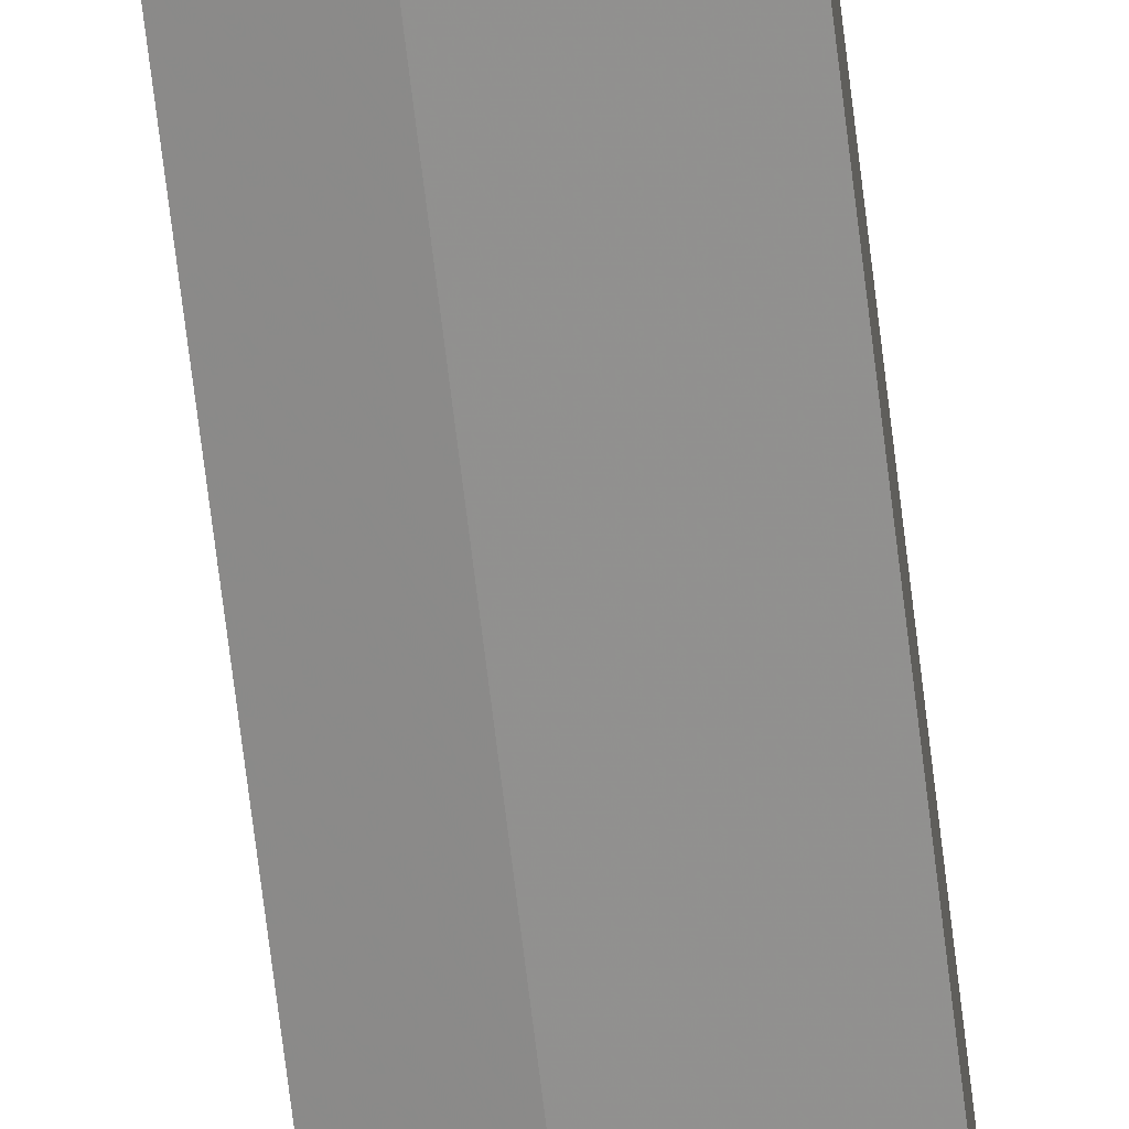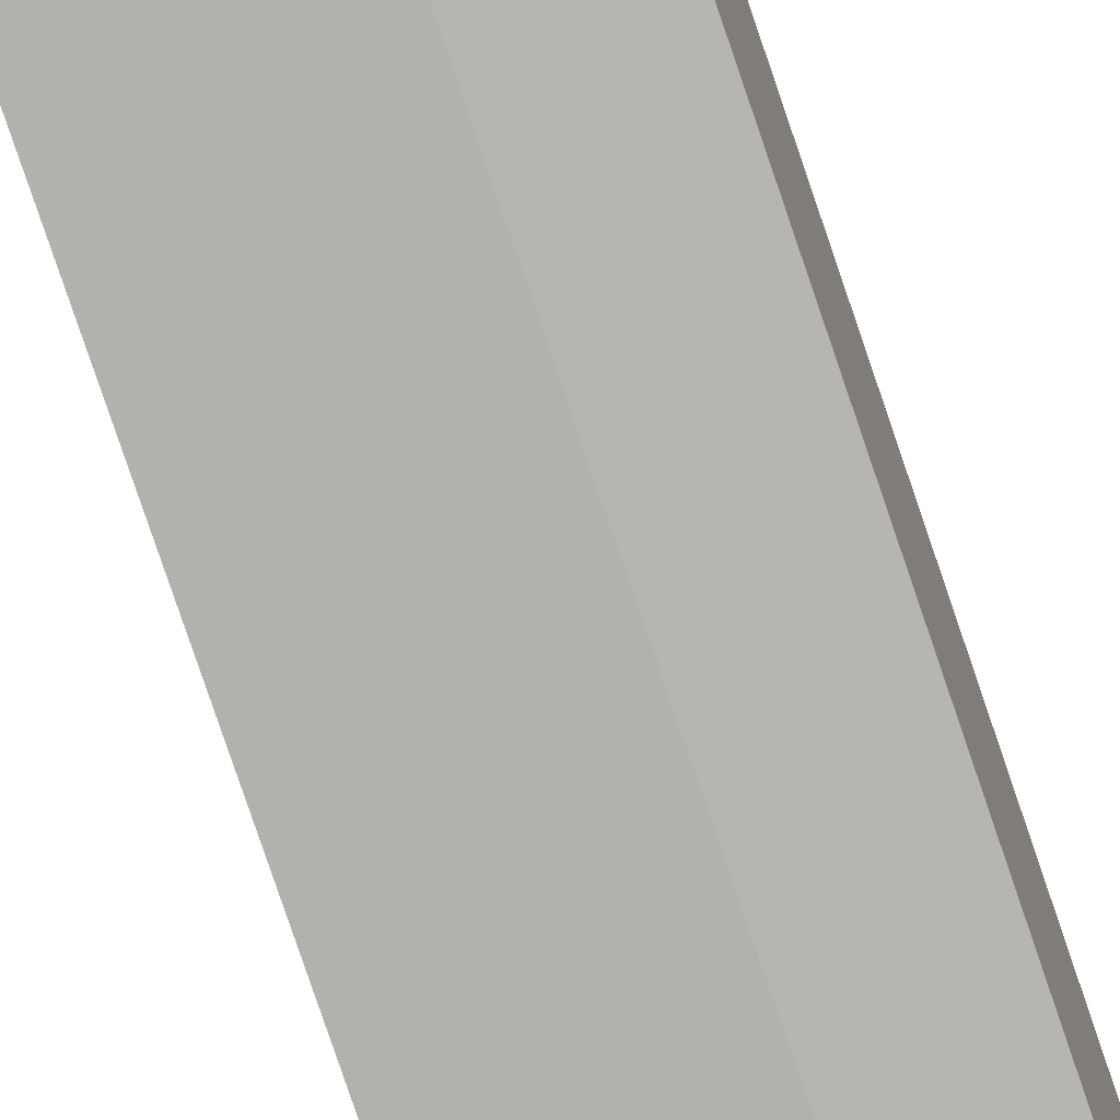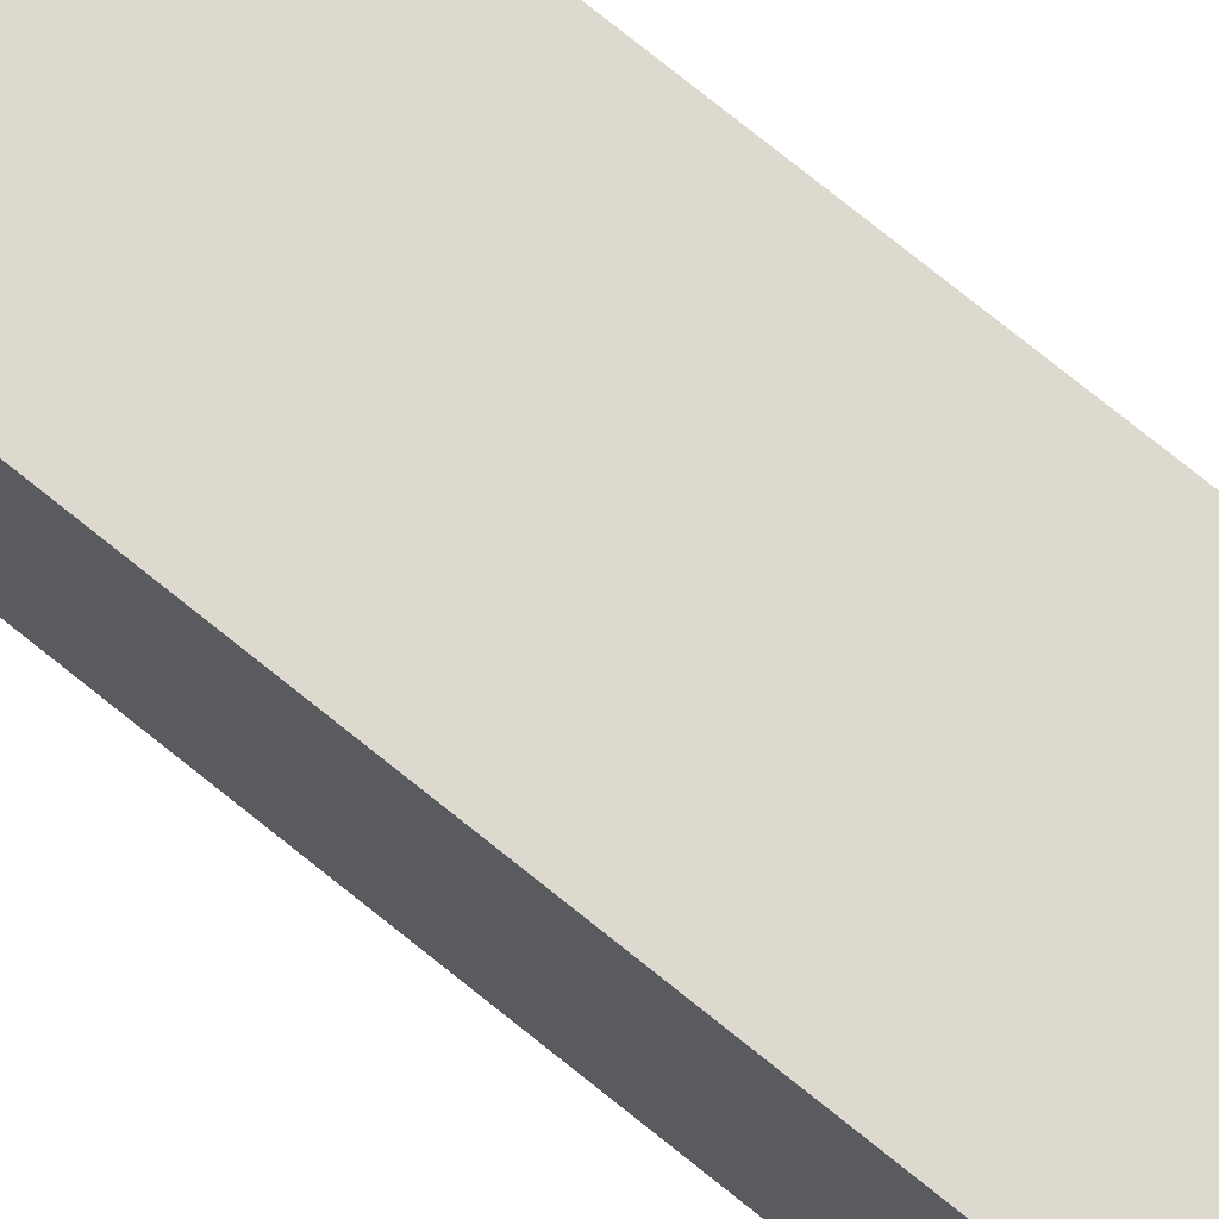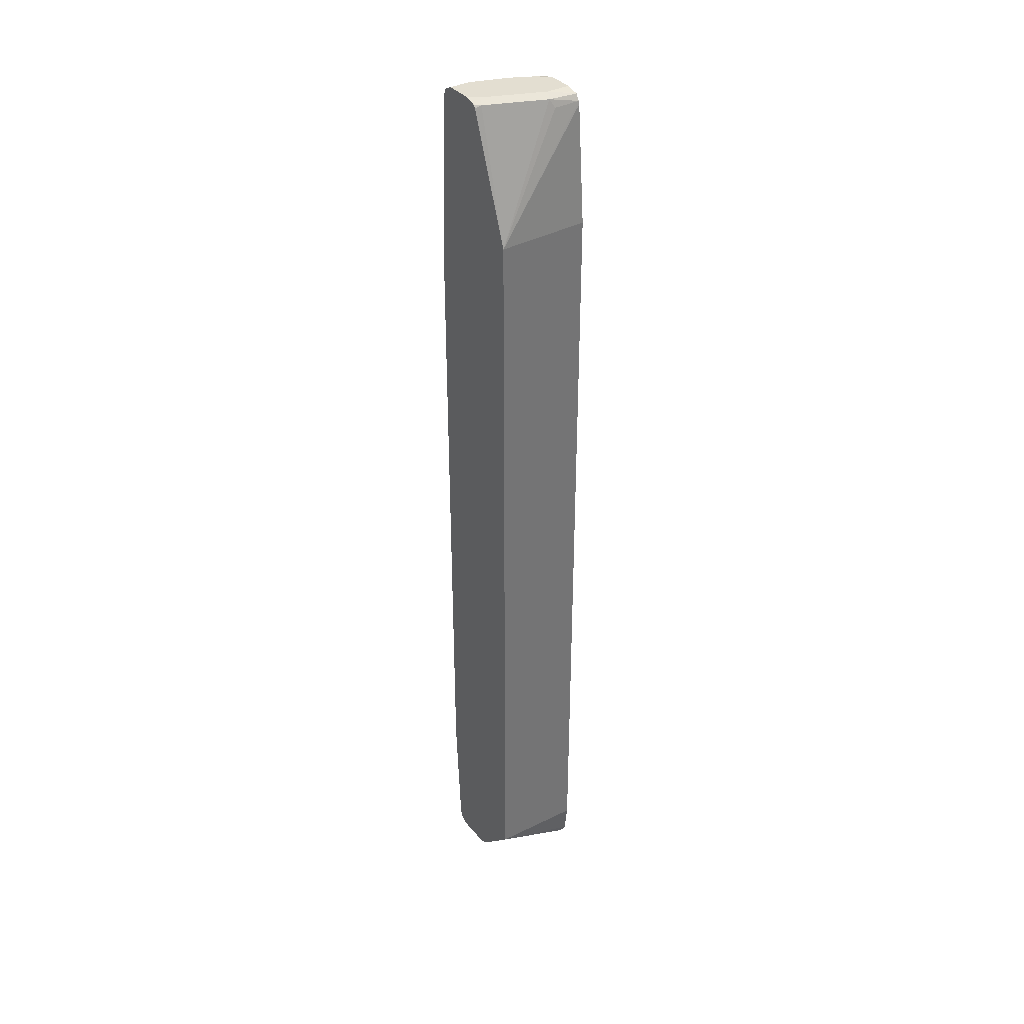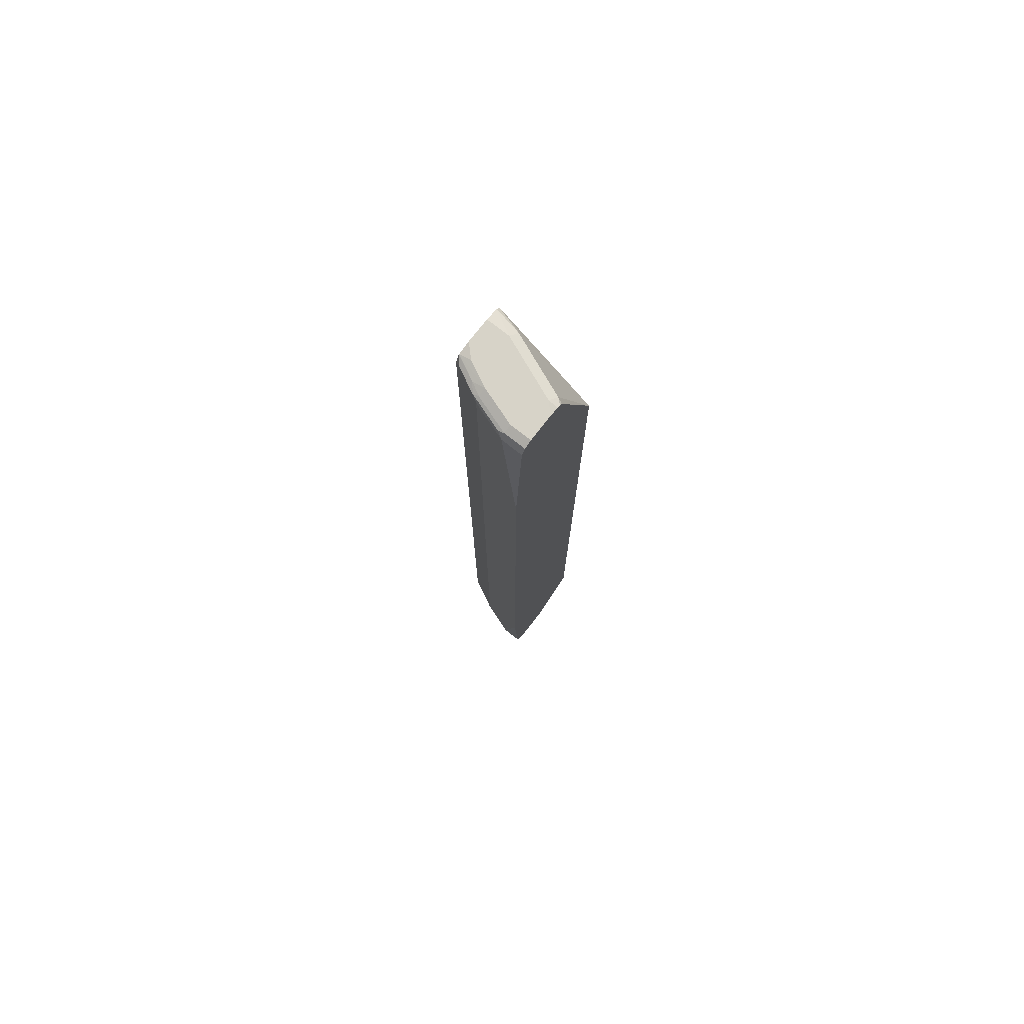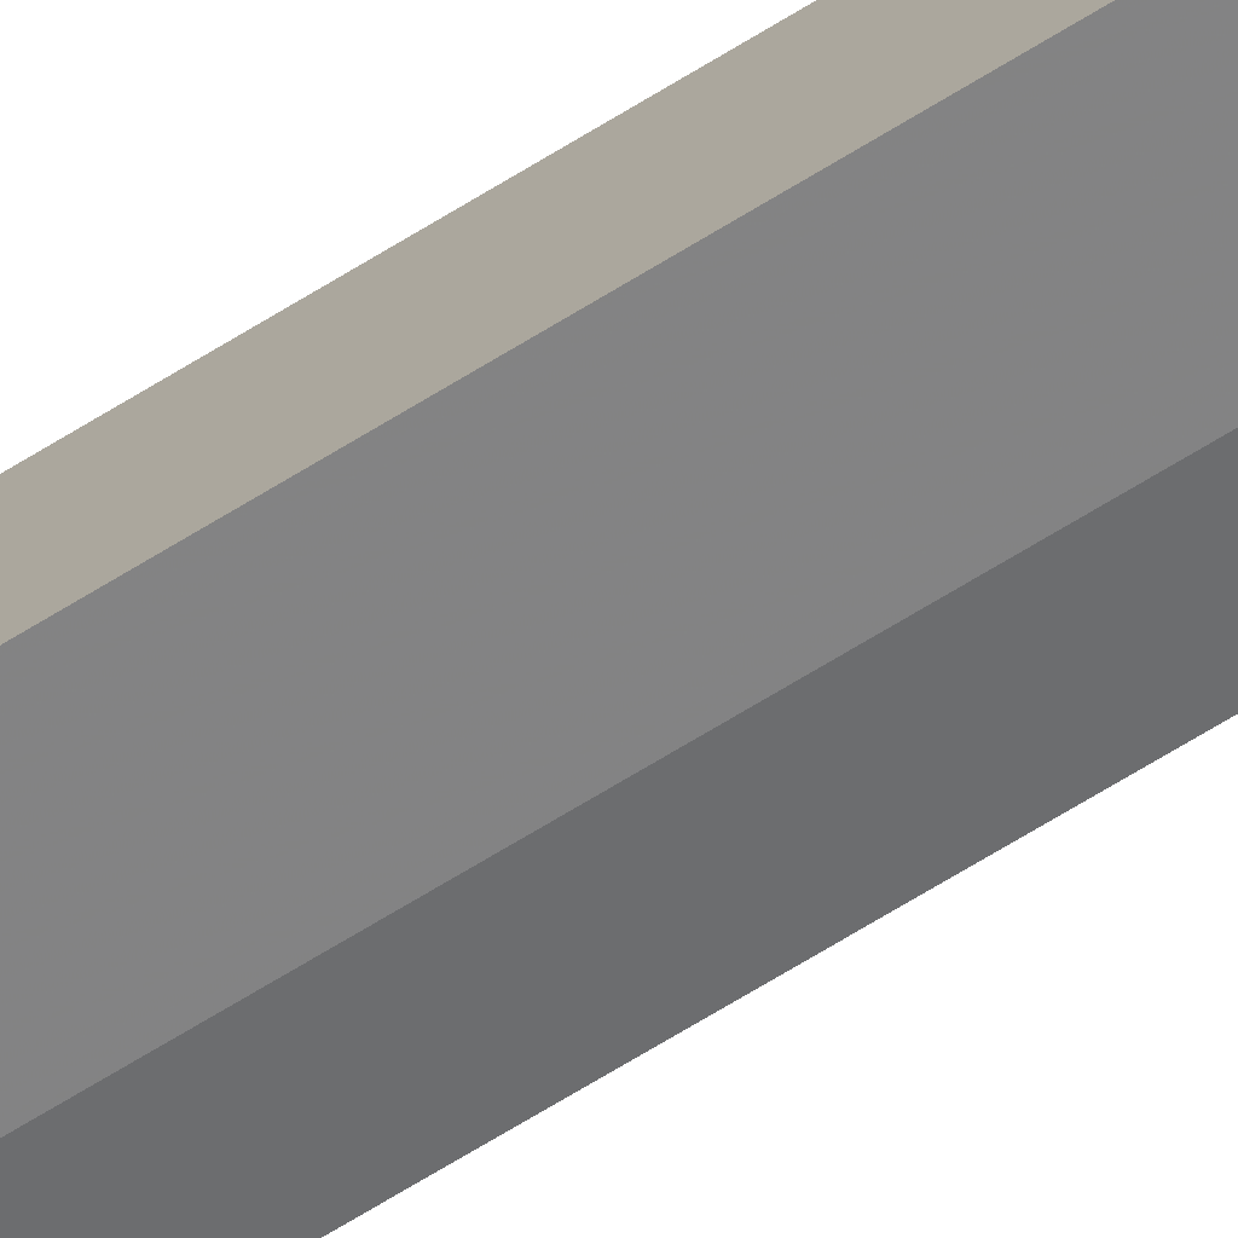
<metadata>
{"format":"obj","ext":"obj","renderer":"f3d","projection":"perspective","resolution":1024,"background":"white","views":[{"elev":-73.3,"azim":-173.0,"up":"+Z"},{"elev":-74.5,"azim":18.4,"up":"+Z"},{"elev":71.7,"azim":129.4,"up":"+Z"},{"elev":36.2,"azim":-34.4,"up":"+Y"},{"elev":76.7,"azim":-142.0,"up":"+Y"},{"elev":-76.8,"azim":-59.4,"up":"+Z"}]}
</metadata>
<code>
v 0.2391 0.4818 -0.2506
v 0.2391 0.6393 -0.2641
v 0.1151 0.4795 -0.2506
v 0.2391 -0.5966 -0.2506
v 0.2391 0.6433 -0.2651
v 0.2078 0.6393 -0.2717
v 0.2025 0.65 -0.2771
v 0.1226 0.65 -0.309
v 0.1159 0.6473 -0.3117
v 0.1151 0.6466 -0.3119
v 0.1151 -0.5913 -0.2506
v 0.2391 -0.64 -0.2561
v 0.2391 0.6513 -0.2704
v 0.2078 0.6552 -0.2877
v 0.1279 0.6552 -0.3197
v 0.1151 0.6524 -0.3197
v 0.1151 0.6507 -0.3154
v 0.1151 0.6479 -0.3128
v 0.1151 -0.65 -0.309
v 0.2318 -0.6473 -0.2598
v 0.2391 -0.6497 -0.261
v 0.2391 0.6516 -0.2717
v 0.2391 0.6552 -0.2877
v 0.1151 0.6552 -0.3325
v 0.1151 -0.6542 -0.3176
v 0.2238 -0.6513 -0.2698
v 0.2391 -0.65 -0.2614
v 0.2391 0.6552 -0.3204
v 0.1151 0.6552 -0.3676
v 0.2391 -0.6551 -0.2717
v 0.1151 -0.6552 -0.3197
v 0.2391 0.6515 -0.3376
v 0.2238 0.6552 -0.3357
v 0.1439 0.6552 -0.3676
v 0.1151 0.65 -0.3783
v 0.2391 -0.6552 -0.2724
v 0.1151 -0.6552 -0.3676
v 0.2391 0.651 -0.3385
v 0.2078 0.6513 -0.3537
v 0.1918 0.6552 -0.3517
v 0.1439 0.65 -0.3783
v 0.1151 0.6393 -0.3836
v 0.2391 -0.6552 -0.3204
v 0.1439 -0.6552 -0.3676
v 0.1151 -0.6522 -0.374
v 0.2391 0.6393 -0.344
v 0.2318 0.6473 -0.3477
v 0.1998 0.6473 -0.3636
v 0.1918 0.65 -0.3623
v 0.1519 0.6473 -0.3796
v 0.1439 0.6393 -0.3836
v 0.1151 0.4156 -0.3933
v 0.2238 -0.6552 -0.3357
v 0.2391 -0.6519 -0.3357
v 0.1918 -0.6552 -0.3517
v 0.1492 -0.65 -0.3783
v 0.1151 -0.65 -0.3783
v 0.2131 0.6393 -0.357
v 0.2391 -0.6393 -0.344
v 0.1918 0.6393 -0.3676
v 0.2131 -0.6393 -0.357
v 0.1918 -0.6393 -0.3676
v 0.1151 -0.4634 -0.3933
v 0.2291 -0.65 -0.3463
v 0.2391 -0.651 -0.3379
v 0.1971 -0.65 -0.3623
v 0.1439 -0.6393 -0.3836
v 0.1151 -0.6393 -0.3836
v 0.2391 -0.6445 -0.3427
v 0.2391 -0.6496 -0.3392
v 0.2358 -0.6473 -0.3437
f 34 40 49
f 34 49 41
f 35 41 51
f 35 51 42
f 37 45 44
f 38 46 47
f 39 48 49
f 38 48 39
f 41 48 50
f 69 70 71
f 39 49 40
f 41 49 48
f 32 40 33
f 38 47 48
f 32 39 40
f 25 31 30
f 31 43 36
f 41 50 51
f 19 27 21
f 19 26 27
f 19 21 20
f 25 30 26
f 26 30 27
f 32 38 39
f 28 32 33
f 29 41 35
f 30 31 36
f 31 37 44
f 31 44 55
f 31 55 53
f 31 53 43
f 29 34 41
f 42 51 52
f 64 69 71
f 44 45 56
f 54 64 65
f 56 67 62
f 56 62 66
f 56 57 68
f 56 68 67
f 59 69 61
f 53 64 54
f 61 69 66
f 62 67 63
f 63 67 68
f 64 70 65
f 64 66 69
f 64 71 70
f 19 25 26
f 61 66 62
f 43 53 54
f 53 66 64
f 52 62 63
f 44 56 66
f 44 66 55
f 45 57 56
f 46 58 48
f 46 48 47
f 46 59 61
f 53 55 66
f 46 61 58
f 48 51 50
f 48 58 61
f 48 61 62
f 48 62 60
f 51 60 52
f 52 60 62
f 48 60 51
f 15 24 16
f 3 68 57
f 14 24 15
f 3 18 17
f 3 10 18
f 3 9 10
f 3 8 9
f 3 7 8
f 3 6 7
f 3 5 6
f 2 5 3
f 1 5 2
f 1 13 5
f 1 22 13
f 1 23 22
f 1 28 23
f 1 32 28
f 1 38 32
f 1 46 38
f 1 59 46
f 14 22 23
f 1 2 3
f 1 3 11
f 1 11 4
f 1 4 12
f 1 12 21
f 3 17 16
f 1 21 27
f 1 30 36
f 1 36 43
f 1 43 54
f 1 65 70
f 1 70 69
f 1 69 59
f 1 27 30
f 3 16 24
f 1 54 65
f 3 29 35
f 3 24 29
f 14 29 24
f 14 34 29
f 14 40 34
f 14 33 40
f 14 28 33
f 14 23 28
f 12 20 21
f 11 20 12
f 11 19 20
f 9 18 10
f 8 18 9
f 8 17 18
f 8 16 17
f 8 15 16
f 13 22 14
f 7 14 15
f 3 35 42
f 7 15 8
f 3 42 52
f 3 52 63
f 3 63 68
f 3 45 37
f 3 37 31
f 3 57 45
f 3 25 19
f 3 19 11
f 4 11 12
f 5 13 7
f 5 7 6
f 7 13 14
f 3 31 25

</code>
